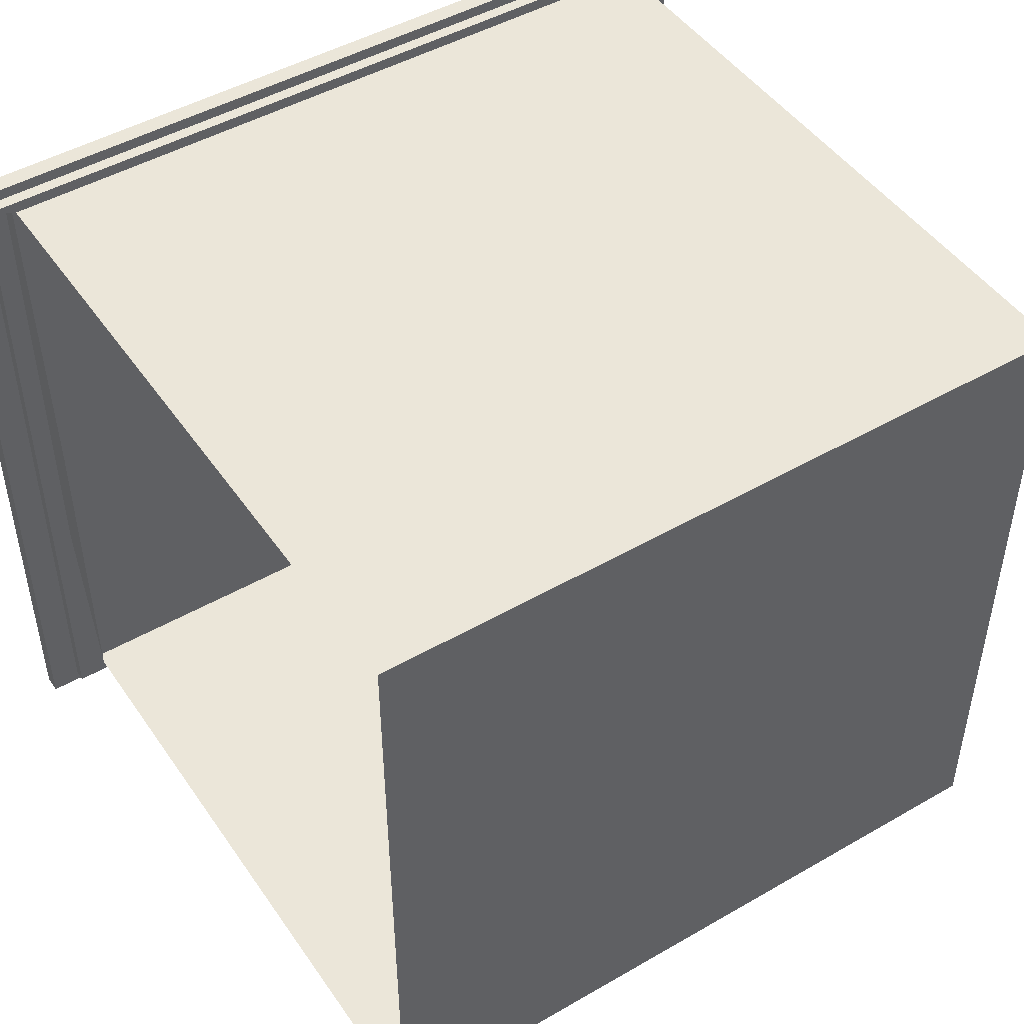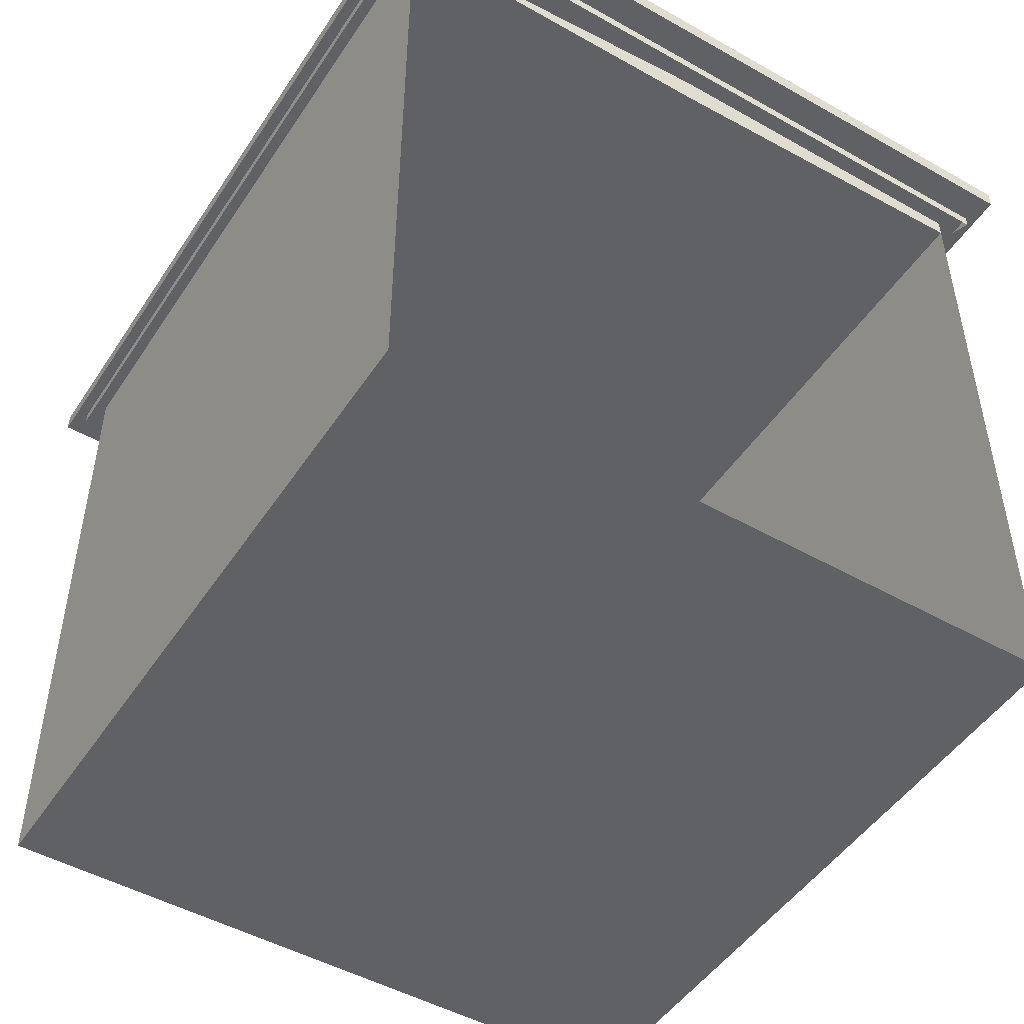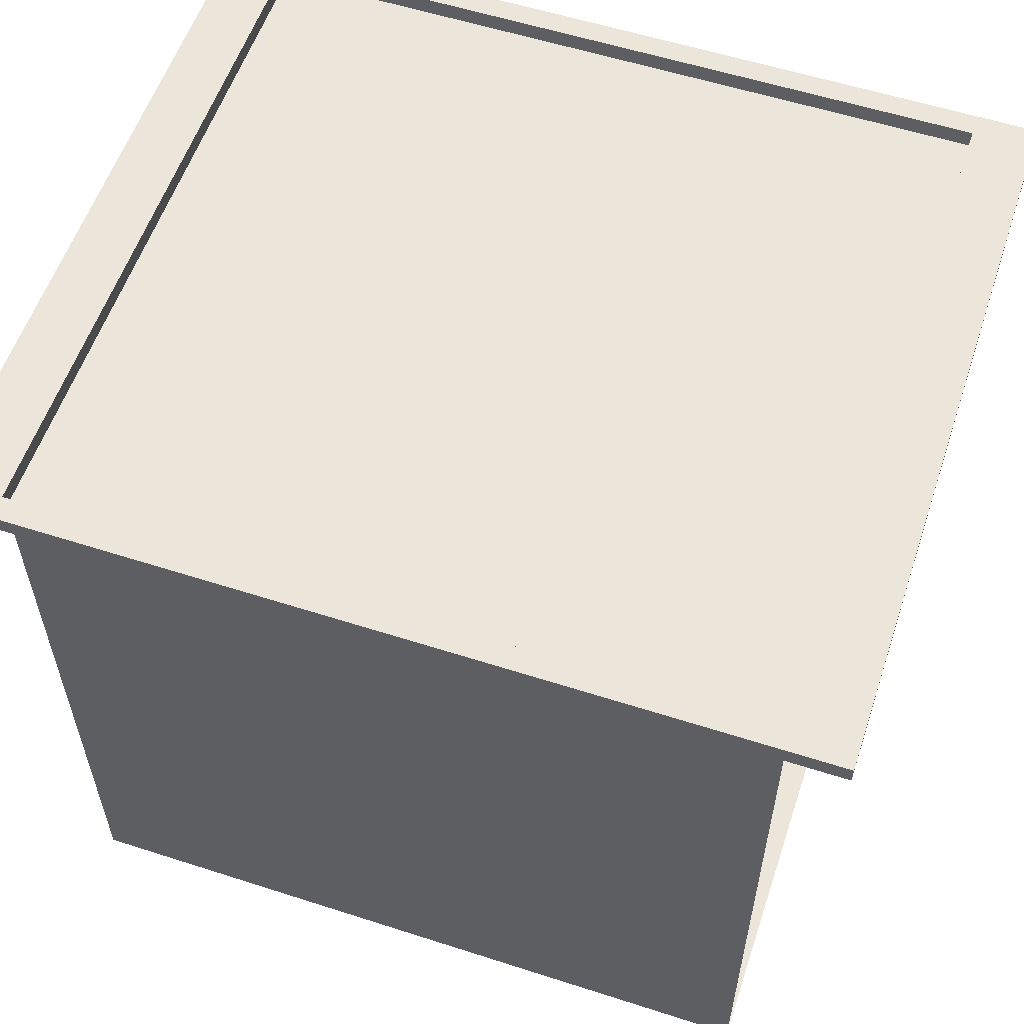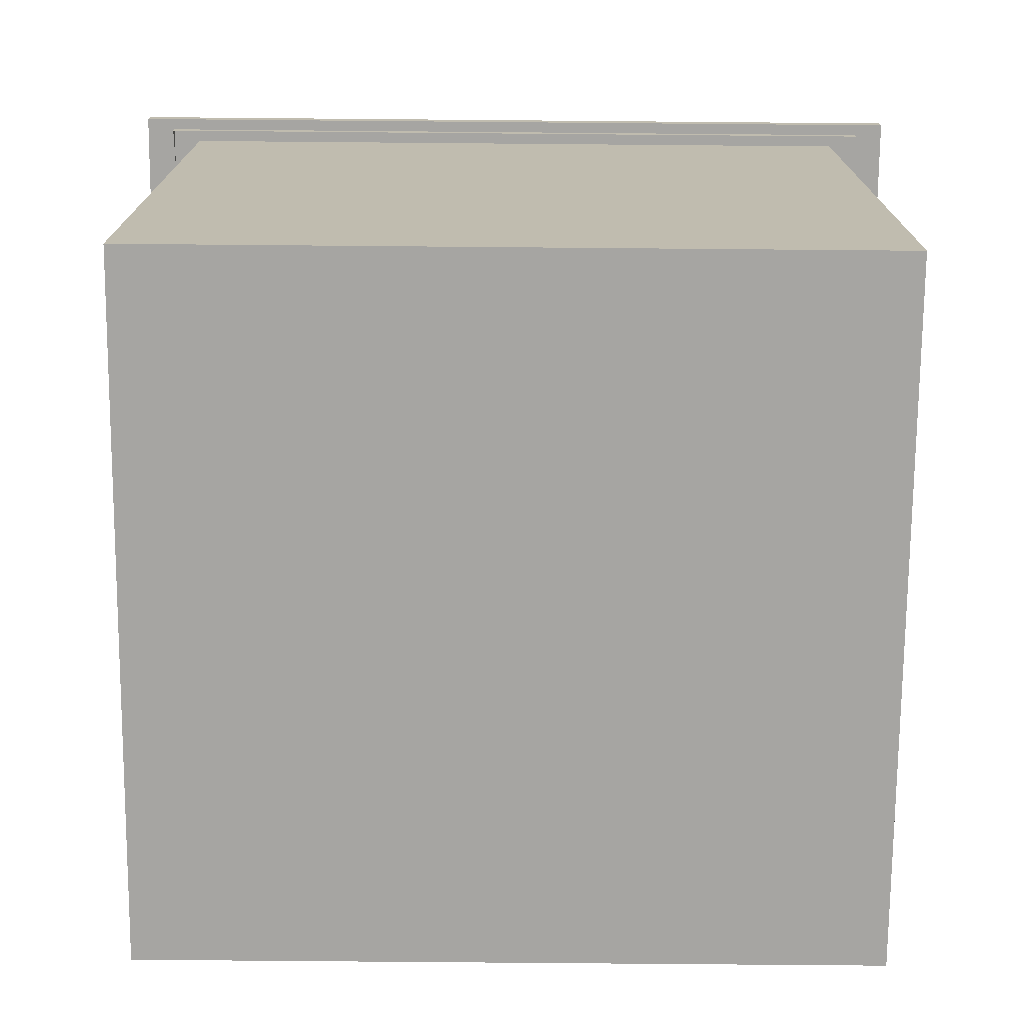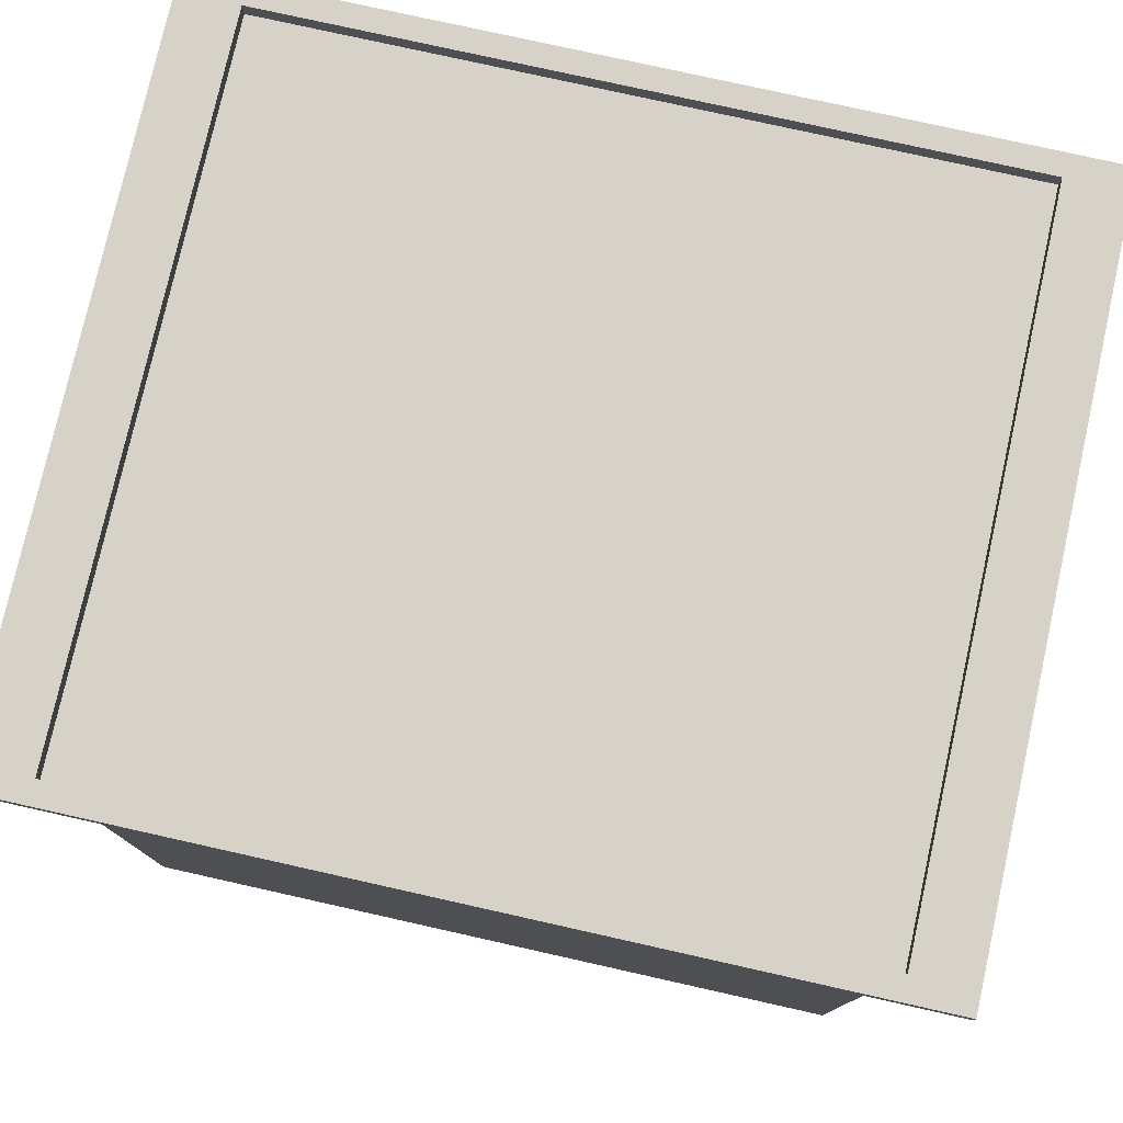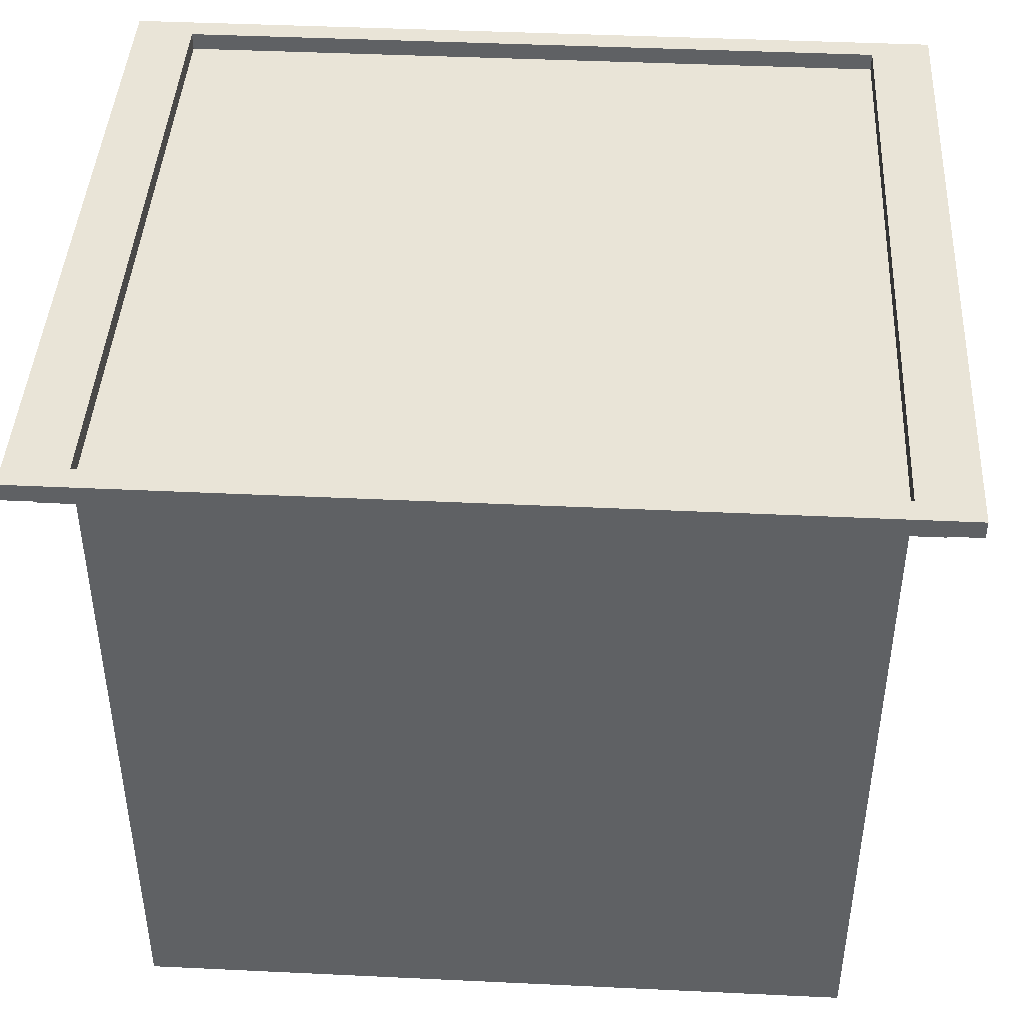
<metadata>
{"format":"obj","ext":"obj","renderer":"f3d","projection":"perspective","resolution":1024,"background":"white","views":[{"elev":47.5,"azim":147.0,"up":"+Y"},{"elev":-48.7,"azim":57.9,"up":"+Z"},{"elev":57.3,"azim":18.5,"up":"+Z"},{"elev":-73.8,"azim":179.5,"up":"+Z"},{"elev":77.7,"azim":-167.4,"up":"+Z"},{"elev":43.3,"azim":3.2,"up":"+Z"}]}
</metadata>
<code>
v -1.056 1.013 0.000714
v -1.056 1.013 0.000714
v -1.056 1.013 0.000714
v -1.056 1.013 0.000714
v -1.056 1.013 0.000714
v -1.056 1.013 0.000714
v -1.056 1.013 1.005
v -1.056 1.013 1.005
v -1.056 1.013 1.005
v -1.056 1.013 1.005
v -1.056 1.013 1.005
v -1.056 1.013 1.005
v -1.1 1.013 1.005
v -1.1 1.013 1.005
v -1.1 1.013 1.005
v -1.1 1.013 1.005
v 0.006713 1.013 1.005
v 0.006713 1.013 1.005
v 0.006713 1.013 1.005
v 0.006713 1.013 1.005
v -1.1 1.03 1.005
v -1.1 1.03 1.005
v -1.1 1.03 1.005
v -1.1 1.03 1.005
v -1.1 1.03 1.005
v -1.1 1.03 1.005
v -1.056 1.013 1.023
v -1.056 1.013 1.023
v -1.056 1.013 1.023
v -1.056 1.013 1.023
v -1.056 1.013 1.023
v -1.056 1.013 1.023
v 0.006713 1.013 0.000714
v 0.006713 1.013 0.000714
v 0.006713 1.013 0.000714
v 0.006713 1.013 0.000714
v 0.006713 1.013 1.023
v 0.006713 1.013 1.023
v 0.006713 1.013 1.023
v 0.006713 1.013 1.023
v 0.006713 1.013 1.023
v 0.006713 1.013 1.023
v -1.1 1.013 1.023
v -1.1 1.013 1.023
v -1.1 1.013 1.023
v -1.1 1.013 1.023
v -1.056 1.013 1.05
v -1.056 1.013 1.05
v -1.056 1.013 1.05
v -1.056 1.013 1.05
v -1.056 1.013 1.05
v -1.056 1.013 1.05
v 0.05099 1.03 1.005
v 0.05099 1.03 1.005
v 0.05099 1.03 1.005
v 0.05099 1.03 1.005
v 0.05099 1.03 1.005
v 0.05099 1.03 1.005
v -1.1 1.03 1.023
v -1.1 1.03 1.023
v -1.1 1.03 1.023
v -1.1 1.03 1.023
v -1.1 1.03 1.023
v -1.1 1.03 1.023
v 0.05099 1.03 1.023
v 0.05099 1.03 1.023
v 0.05099 1.03 1.023
v 0.05099 1.03 1.023
v 0.05099 1.03 1.023
v 0.05099 1.03 1.023
v -1.145 1.047 1.023
v -1.145 1.047 1.023
v -1.145 1.047 1.023
v -1.145 1.047 1.023
v -1.145 1.047 1.023
v -1.145 1.047 1.023
v -1.145 1.047 1.05
v -1.145 1.047 1.05
v -1.145 1.047 1.05
v -1.145 1.047 1.05
v -1.145 1.047 1.05
v -1.145 1.047 1.05
v 0.006713 1.013 1.05
v 0.006713 1.013 1.05
v 0.006713 1.013 1.05
v 0.006713 1.013 1.05
v 0.006713 1.013 1.05
v 0.006713 1.013 1.05
v 0.09527 1.047 1.05
v 0.09527 1.047 1.05
v 0.09527 1.047 1.05
v 0.09527 1.047 1.05
v 0.09527 1.047 1.05
v 0.09527 1.047 1.05
v 0.09527 1.047 1.023
v 0.09527 1.047 1.023
v 0.09527 1.047 1.023
v 0.09527 1.047 1.023
v 0.09527 1.047 1.023
v 0.09527 1.047 1.023
v -1.056 -0.003515 1.005
v -1.056 -0.003515 1.005
v -1.056 -0.003515 1.005
v -1.056 -0.003515 1.005
v -1.056 -0.003515 1.005
v -1.056 -0.003515 1.005
v -1.056 -0.003515 0.000714
v -1.056 -0.003515 0.000714
v -1.056 -0.003515 0.000714
v -1.056 -0.003515 0.000714
v -1.056 -0.003515 0.000714
v -1.056 -0.003515 0.000714
v 0.006713 -0.003515 0.000714
v 0.006713 -0.003515 0.000714
v 0.006713 -0.003515 0.000714
v 0.006713 -0.003515 0.000714
v -1.056 -0.003515 1.023
v -1.056 -0.003515 1.023
v -1.056 -0.003515 1.023
v -1.056 -0.003515 1.023
v -1.056 -0.003515 1.023
v -1.056 -0.003515 1.023
v 0.006713 -0.003515 1.005
v 0.006713 -0.003515 1.005
v 0.006713 -0.003515 1.005
v 0.006713 -0.003515 1.005
v 0.006713 -0.003515 1.005
v 0.006713 -0.003515 1.005
v -1.1 -0.02045 1.005
v -1.1 -0.02045 1.005
v -1.1 -0.02045 1.005
v -1.1 -0.02045 1.005
v -1.1 -0.02045 1.005
v -1.1 -0.02045 1.005
v -1.1 -0.02045 1.023
v -1.1 -0.02045 1.023
v -1.1 -0.02045 1.023
v -1.1 -0.02045 1.023
v -1.1 -0.02045 1.023
v -1.1 -0.02045 1.023
v 0.006713 -0.003515 1.023
v 0.006713 -0.003515 1.023
v 0.006713 -0.003515 1.023
v 0.006713 -0.003515 1.023
v 0.006713 -0.003515 1.023
v 0.006713 -0.003515 1.023
v 0.05099 -0.02045 1.005
v 0.05099 -0.02045 1.005
v 0.05099 -0.02045 1.005
v 0.05099 -0.02045 1.005
v 0.05099 -0.02045 1.005
v 0.05099 -0.02045 1.005
v -1.056 -0.003515 1.05
v -1.056 -0.003515 1.05
v -1.056 -0.003515 1.05
v -1.056 -0.003515 1.05
v -1.056 -0.003515 1.05
v -1.056 -0.003515 1.05
v 0.006713 -0.003515 1.05
v 0.006713 -0.003515 1.05
v 0.006713 -0.003515 1.05
v 0.006713 -0.003515 1.05
v 0.006713 -0.003515 1.05
v 0.006713 -0.003515 1.05
v 0.05099 -0.02045 1.023
v 0.05099 -0.02045 1.023
v 0.05099 -0.02045 1.023
v 0.05099 -0.02045 1.023
v 0.05099 -0.02045 1.023
v 0.05099 -0.02045 1.023
v -1.145 -0.02045 1.023
v -1.145 -0.02045 1.023
v -1.145 -0.02045 1.023
v -1.145 -0.02045 1.023
v -1.145 -0.03739 1.05
v -1.145 -0.03739 1.05
v -1.145 -0.03739 1.05
v -1.145 -0.03739 1.05
v -1.145 -0.03739 1.05
v -1.145 -0.03739 1.05
v 0.09527 -0.03739 1.023
v 0.09527 -0.03739 1.023
v 0.09527 -0.03739 1.023
v 0.09527 -0.03739 1.023
v 0.09527 -0.03739 1.023
v 0.09527 -0.03739 1.023
v 0.09527 -0.03739 1.05
v 0.09527 -0.03739 1.05
v 0.09527 -0.03739 1.05
v 0.09527 -0.03739 1.05
v 0.09527 -0.03739 1.05
v 0.09527 -0.03739 1.05
v -1.145 -0.03739 1.023
v -1.145 -0.03739 1.023
v -1.145 -0.03739 1.023
v -1.145 -0.03739 1.023
v -1.145 -0.03739 1.023
v -1.145 -0.03739 1.023
v -1.145 1.013 1.023
v -1.145 1.013 1.023
v -1.145 1.013 1.023
v -1.145 1.013 1.023
v 0.006713 0.5046 0.000714
v 0.006713 0.5046 0.000714
v 0.006713 0.5046 1.023
v 0.006713 0.5046 1.023
v 0.006713 0.5046 1.023
v 0.006713 0.5046 1.023
v 0.006713 0.5046 1.005
v 0.006713 0.5046 1.005
v 0.006713 0.5046 1.05
v 0.006713 0.5046 1.05
v 0.006713 0.5046 1.05
v 0.006713 0.5046 1.05
f 7 1 17
f 21 13 8
f 33 17 1
f 18 21 8
f 9 37 19
f 17 38 7
f 14 22 43
f 37 9 27
f 28 7 38
f 21 18 53
f 59 43 22
f 27 47 37
f 54 65 23
f 60 71 44
f 61 23 65
f 83 37 47
f 66 71 60
f 89 48 77
f 48 89 84
f 71 66 95
f 78 72 90
f 96 90 72
f 19 2 9
f 10 15 24
f 2 19 34
f 10 24 20
f 45 25 16
f 55 20 24
f 25 45 62
f 38 49 28
f 26 67 56
f 46 73 63
f 67 26 64
f 49 38 85
f 63 73 68
f 79 50 91
f 86 91 50
f 97 68 73
f 92 74 80
f 74 92 98
f 107 101 113
f 123 113 101
f 124 117 102
f 101 118 123
f 103 129 125
f 117 124 141
f 142 123 118
f 129 147 125
f 130 135 148
f 141 159 117
f 165 148 135
f 153 117 159
f 171 166 136
f 160 175 154
f 166 171 181
f 175 160 187
f 193 172 176
f 194 181 171
f 188 182 177
f 195 177 182
f 114 102 108
f 102 114 124
f 126 131 104
f 126 149 131
f 150 137 132
f 118 161 142
f 137 150 167
f 161 118 155
f 136 166 171
f 156 178 162
f 183 173 168
f 189 162 178
f 179 174 196
f 173 183 197
f 180 184 190
f 184 180 198
f 109 3 105
f 11 105 3
f 8 13 103
f 119 12 106
f 105 11 120
f 129 103 13
f 12 119 29
f 30 120 11
f 133 14 138
f 29 119 51
f 43 138 14
f 157 51 119
f 44 199 136
f 48 154 77
f 171 136 199
f 199 44 71
f 77 154 175
f 200 176 172
f 75 176 200
f 81 176 75
f 106 4 110
f 4 106 12
f 104 15 10
f 15 104 131
f 139 16 134
f 52 120 30
f 16 139 45
f 120 52 158
f 140 201 46
f 79 156 50
f 201 140 173
f 73 46 201
f 178 156 79
f 174 179 202
f 202 179 76
f 76 179 82
f 111 115 5
f 203 5 115
f 35 5 203
f 6 116 112
f 116 6 204
f 204 6 36
f 31 143 121
f 143 31 205
f 205 31 39
f 122 144 32
f 206 32 144
f 40 32 206
f 127 207 145
f 146 208 128
f 209 41 207
f 208 42 210
f 53 125 147
f 145 207 163
f 207 41 211
f 207 127 209
f 210 128 208
f 57 151 69
f 169 69 151
f 87 211 41
f 211 163 207
f 66 166 95
f 84 89 212
f 212 89 160
f 95 166 181
f 89 187 160
f 99 185 93
f 191 93 185
f 149 126 55
f 164 208 146
f 213 42 208
f 70 152 58
f 152 70 170
f 42 213 88
f 208 164 213
f 97 168 68
f 214 91 86
f 162 91 214
f 183 168 97
f 162 189 91
f 94 186 100
f 186 94 192

</code>
